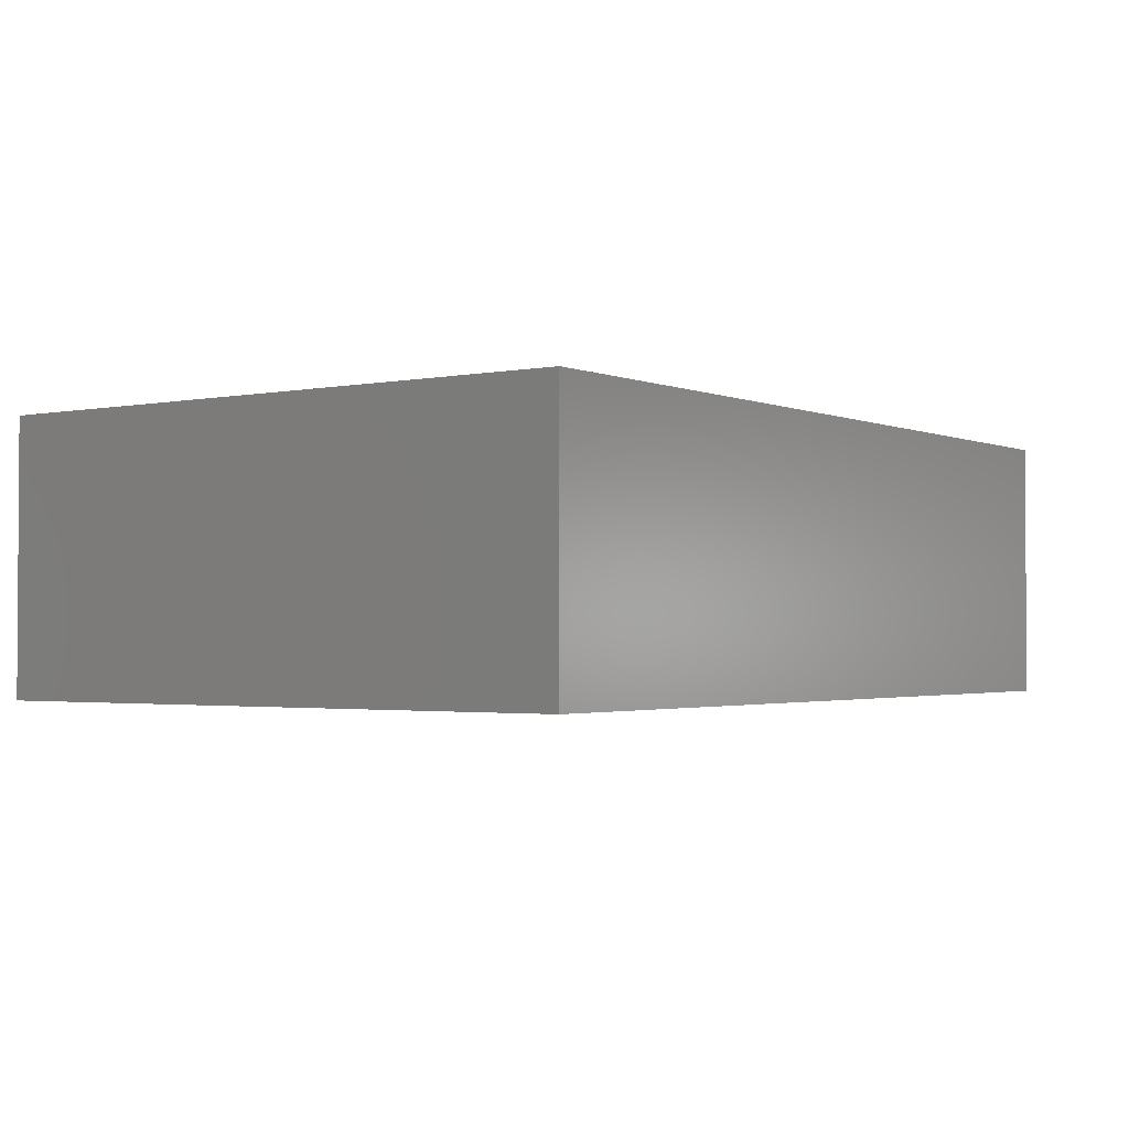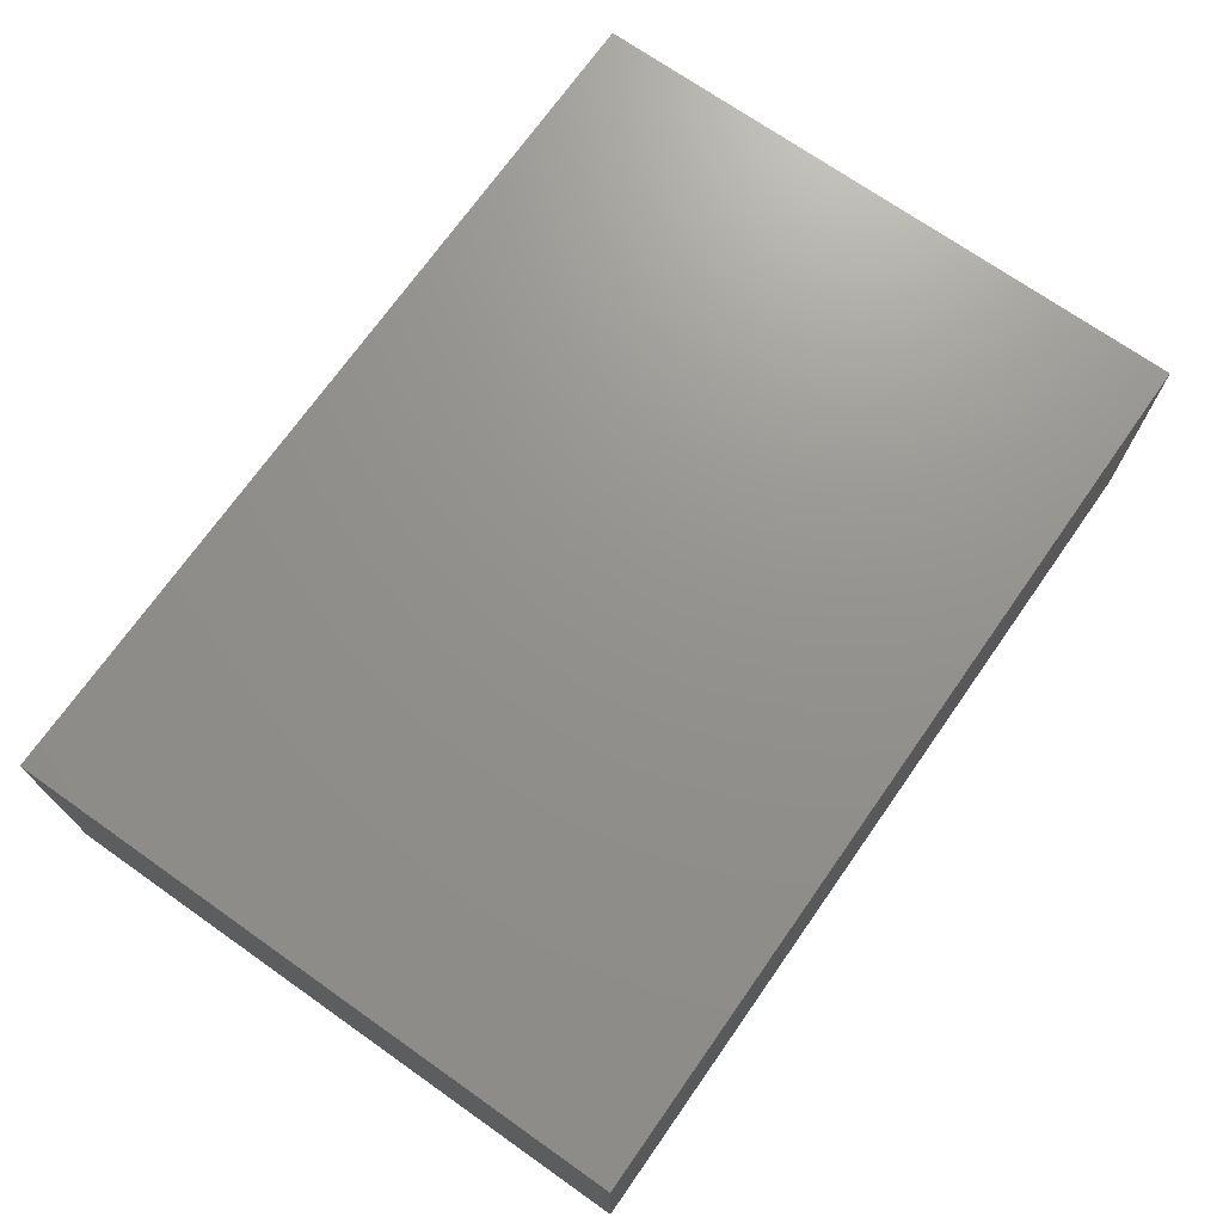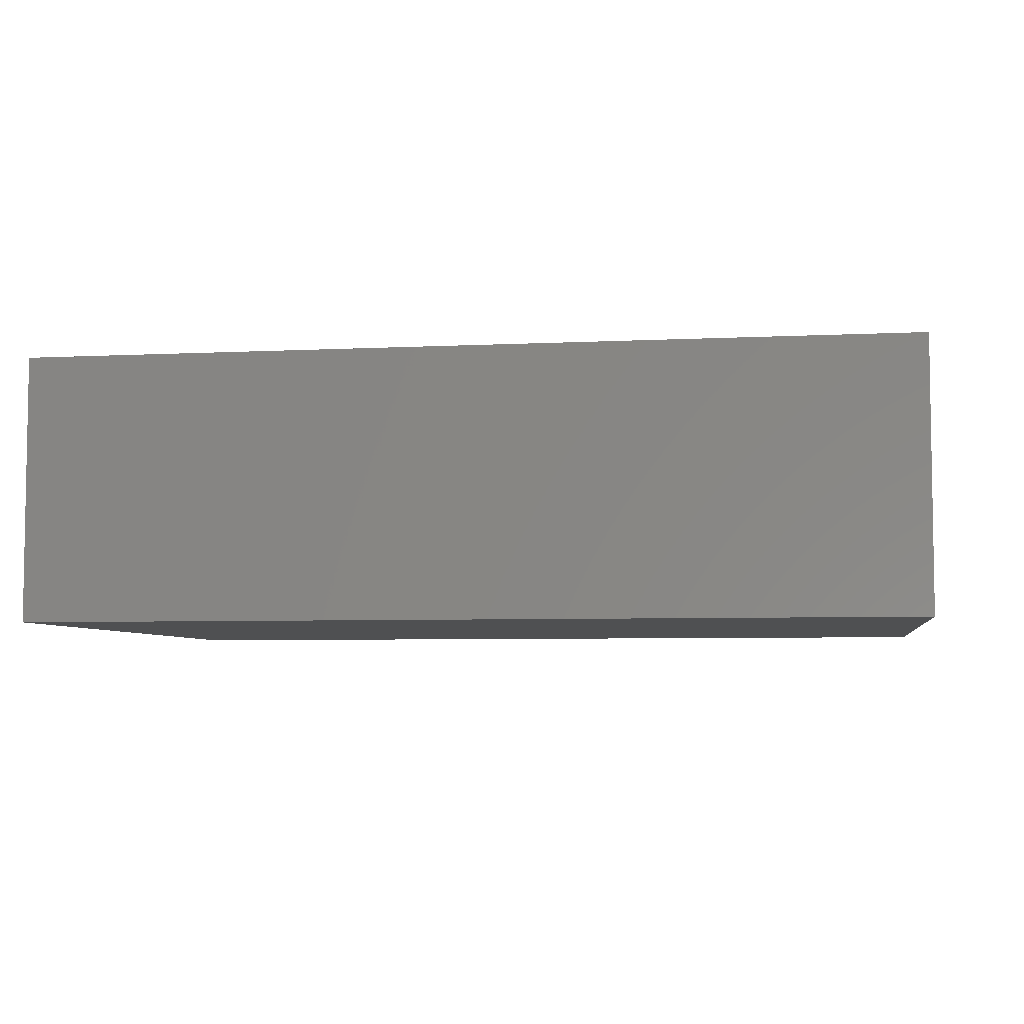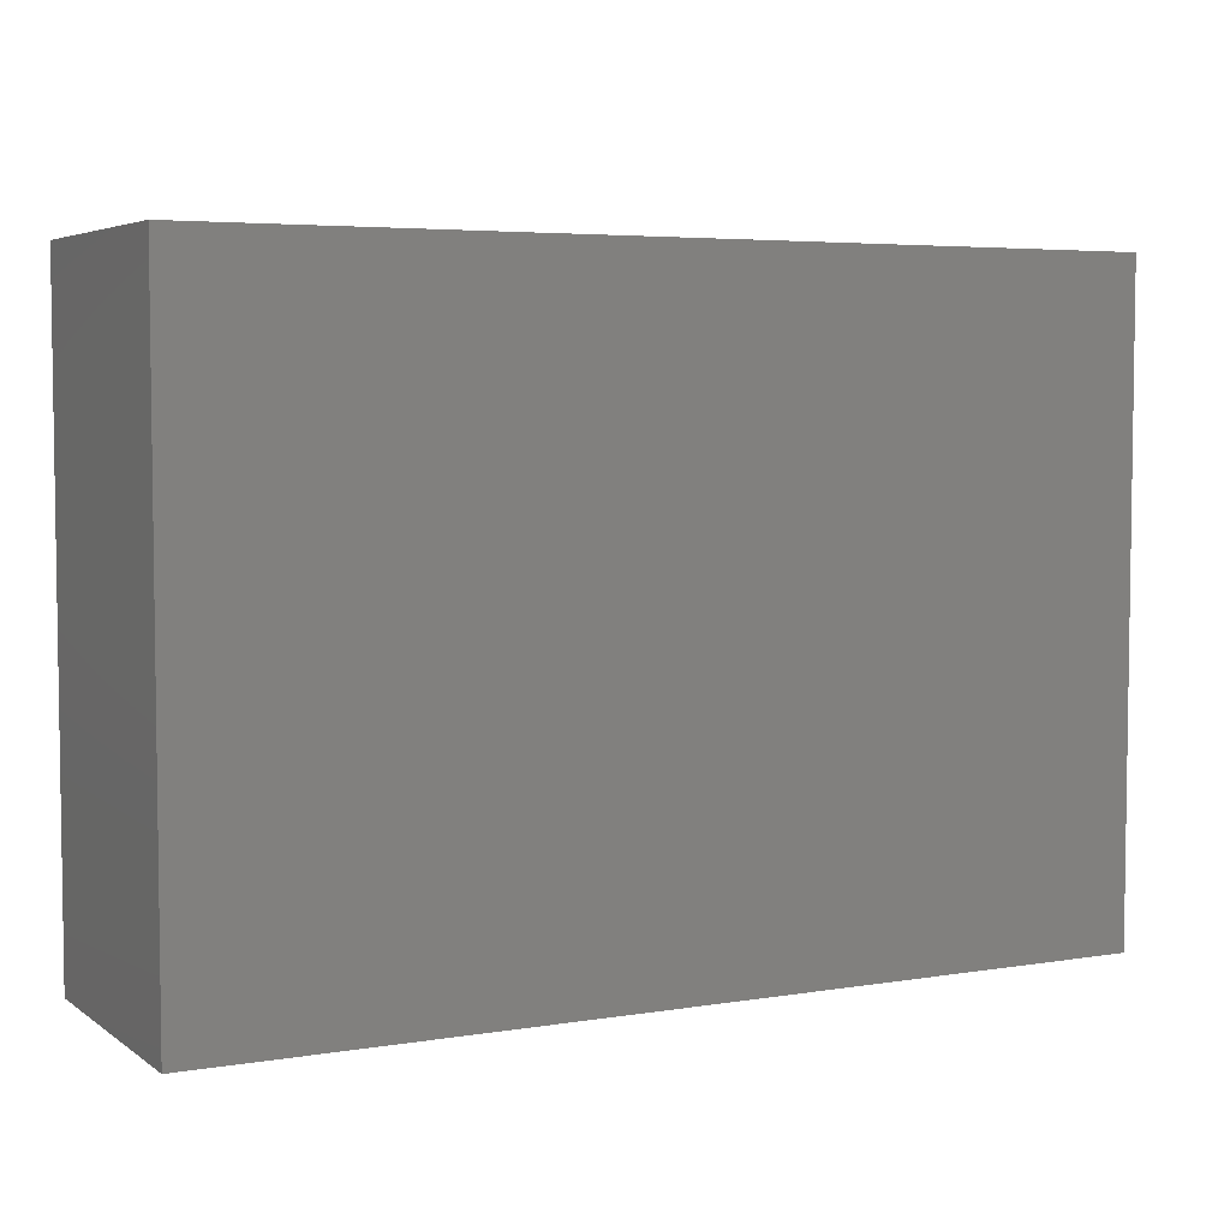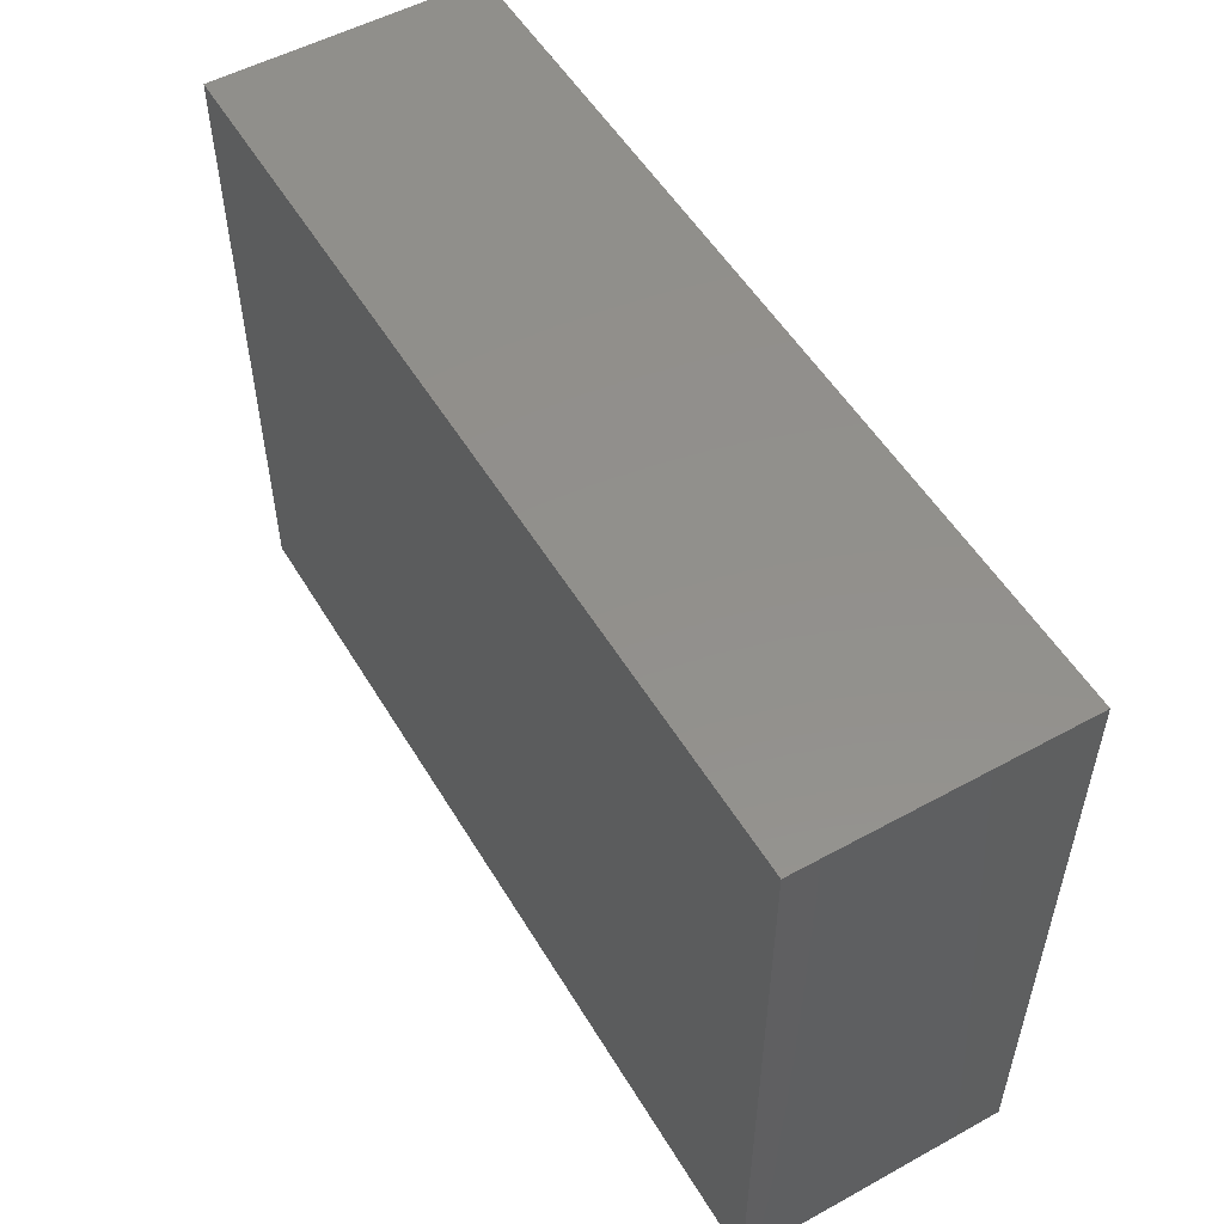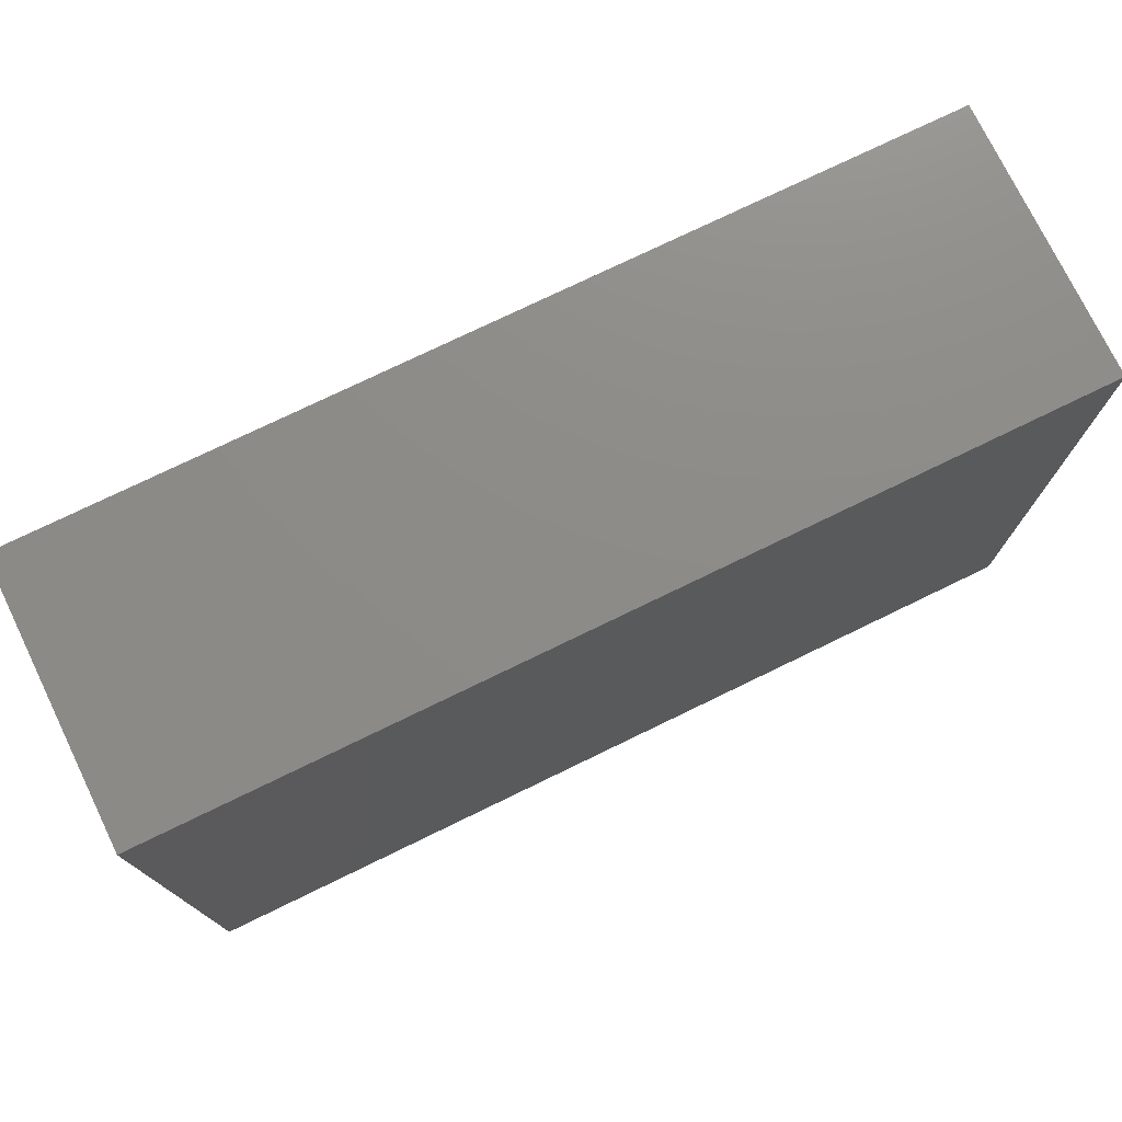
<metadata>
{"format":"stl","ext":"stl","renderer":"f3d","projection":"perspective","resolution":1024,"background":"white","views":[{"elev":-2.0,"azim":-54.6,"up":"+Z"},{"elev":71.6,"azim":-54.9,"up":"+Z"},{"elev":-5.5,"azim":8.9,"up":"+Z"},{"elev":4.9,"azim":152.6,"up":"+Y"},{"elev":53.1,"azim":-120.4,"up":"+Y"},{"elev":75.5,"azim":154.1,"up":"+Y"}]}
</metadata>
<code>
# stl→obj: 8 verts, 12 faces
v 0 7 0
v 10 7 0
v 0 0 0
v 10 0 0
v 10 7 3
v 10 0 3
v 0 7 3
v 0 0 3
f 1 2 3
f 2 4 3
f 2 5 4
f 5 6 4
f 5 2 1
f 7 5 1
f 6 8 3
f 4 6 3
f 5 7 8
f 6 5 8
f 7 1 3
f 8 7 3

</code>
